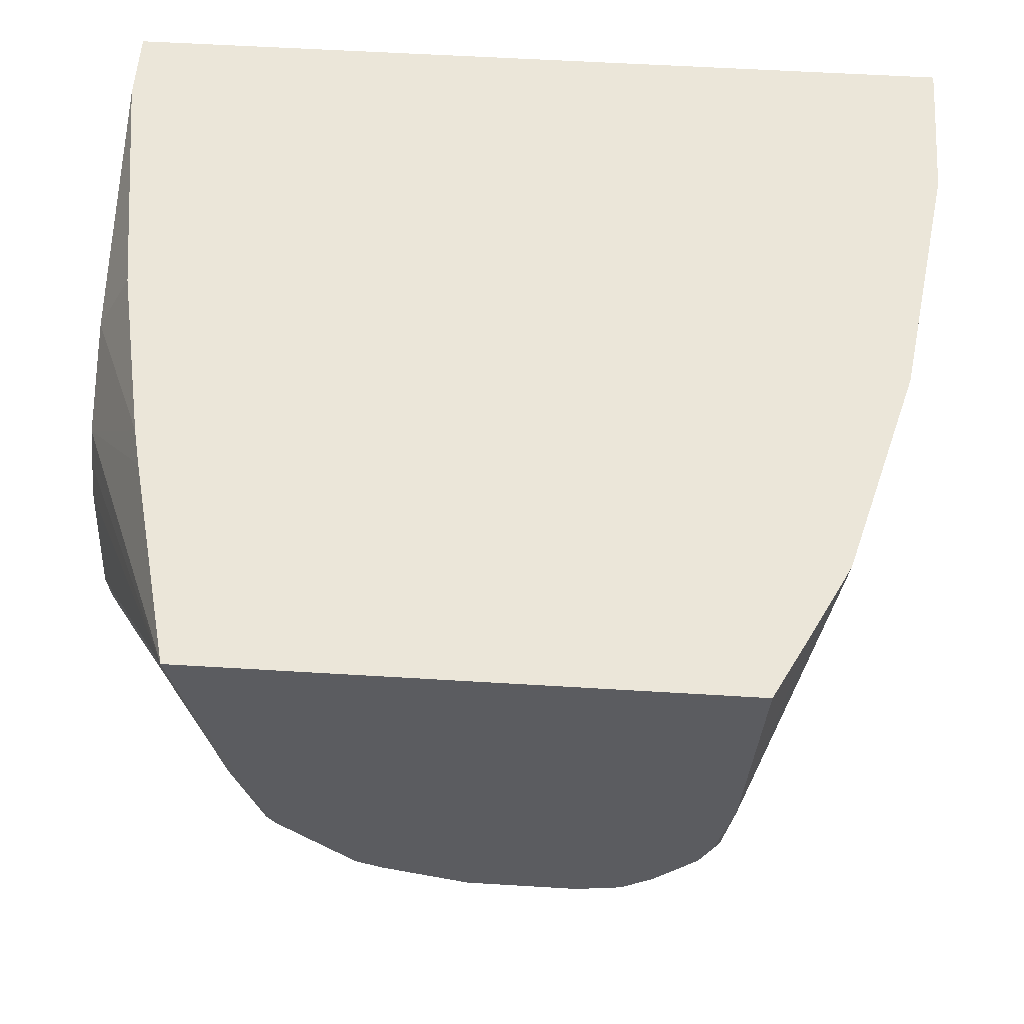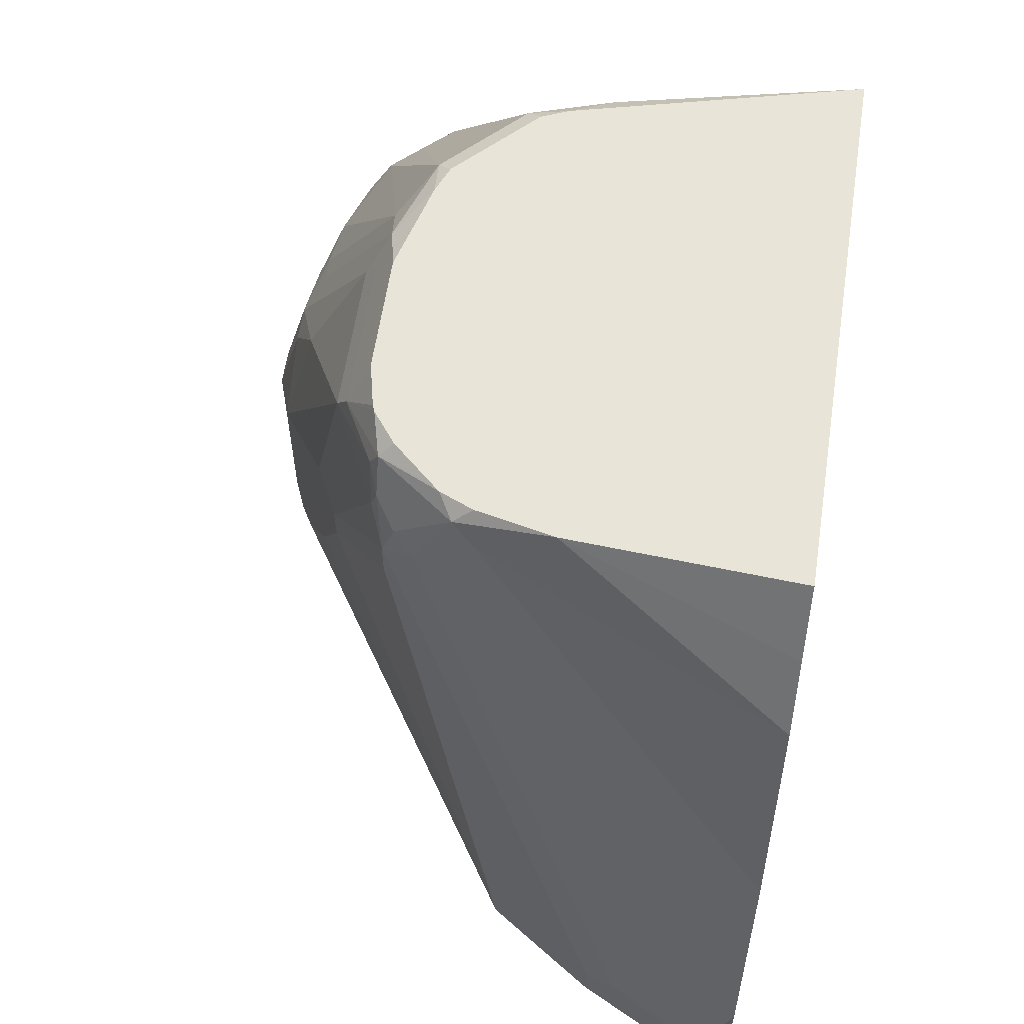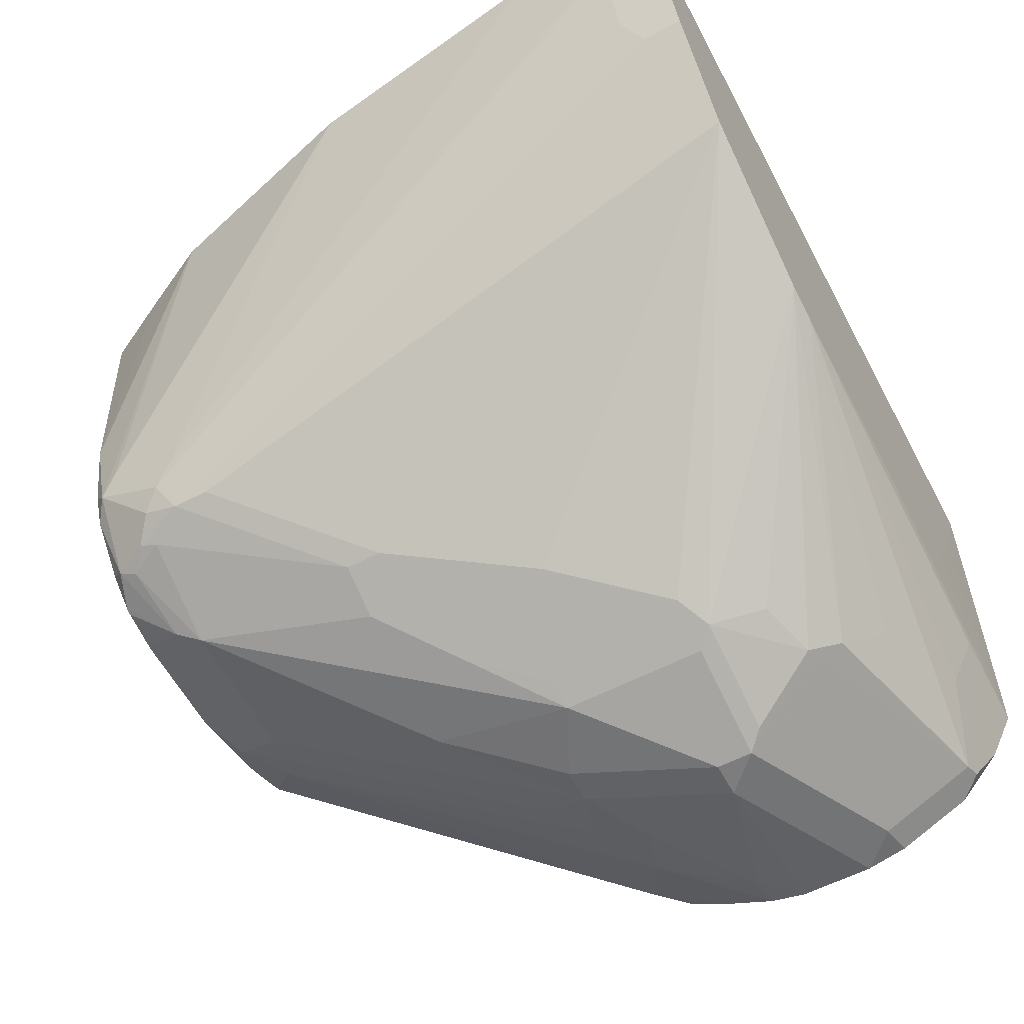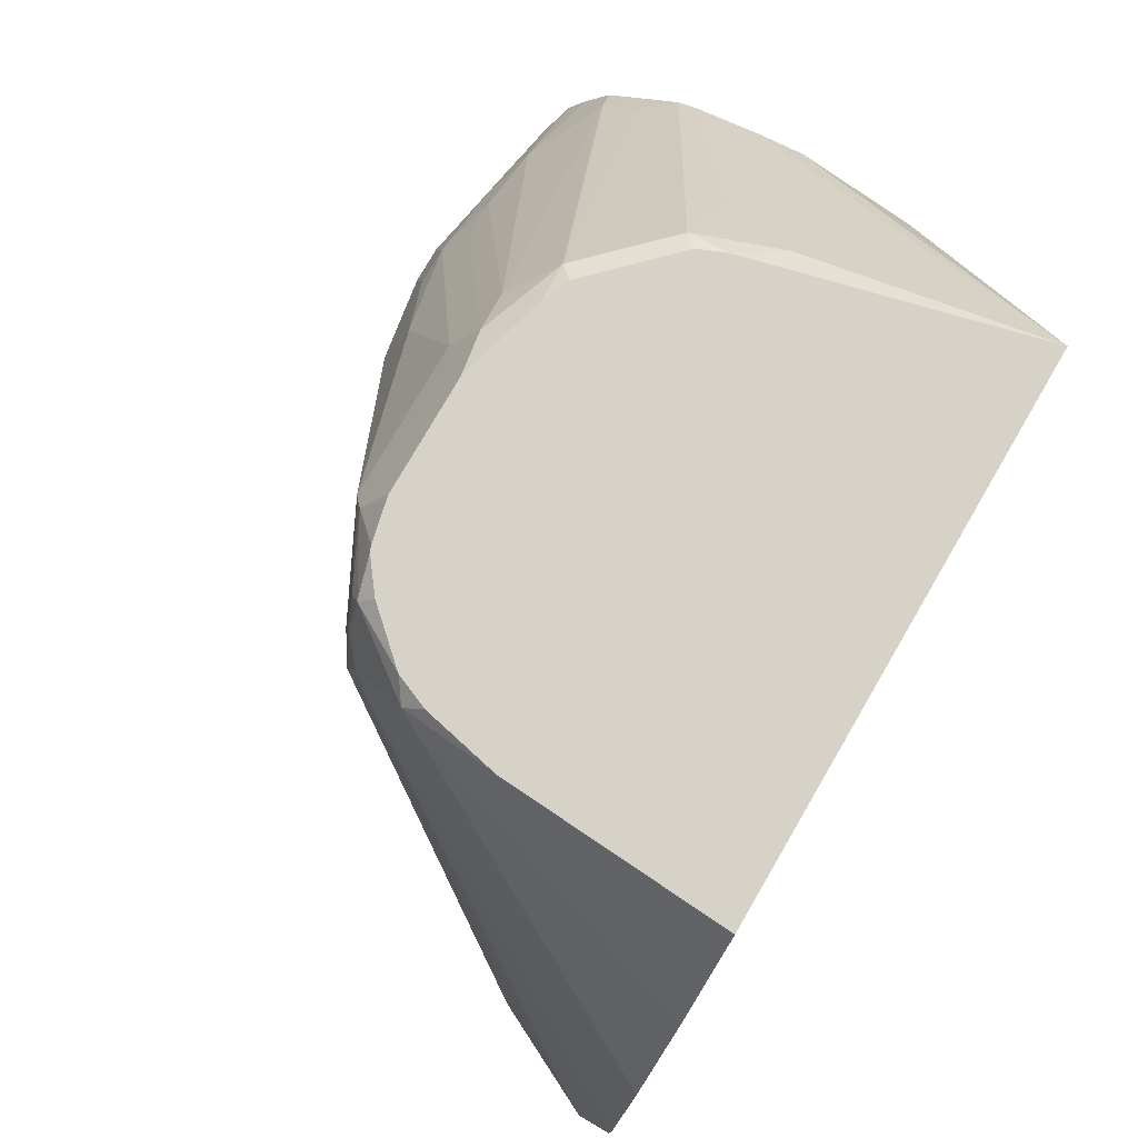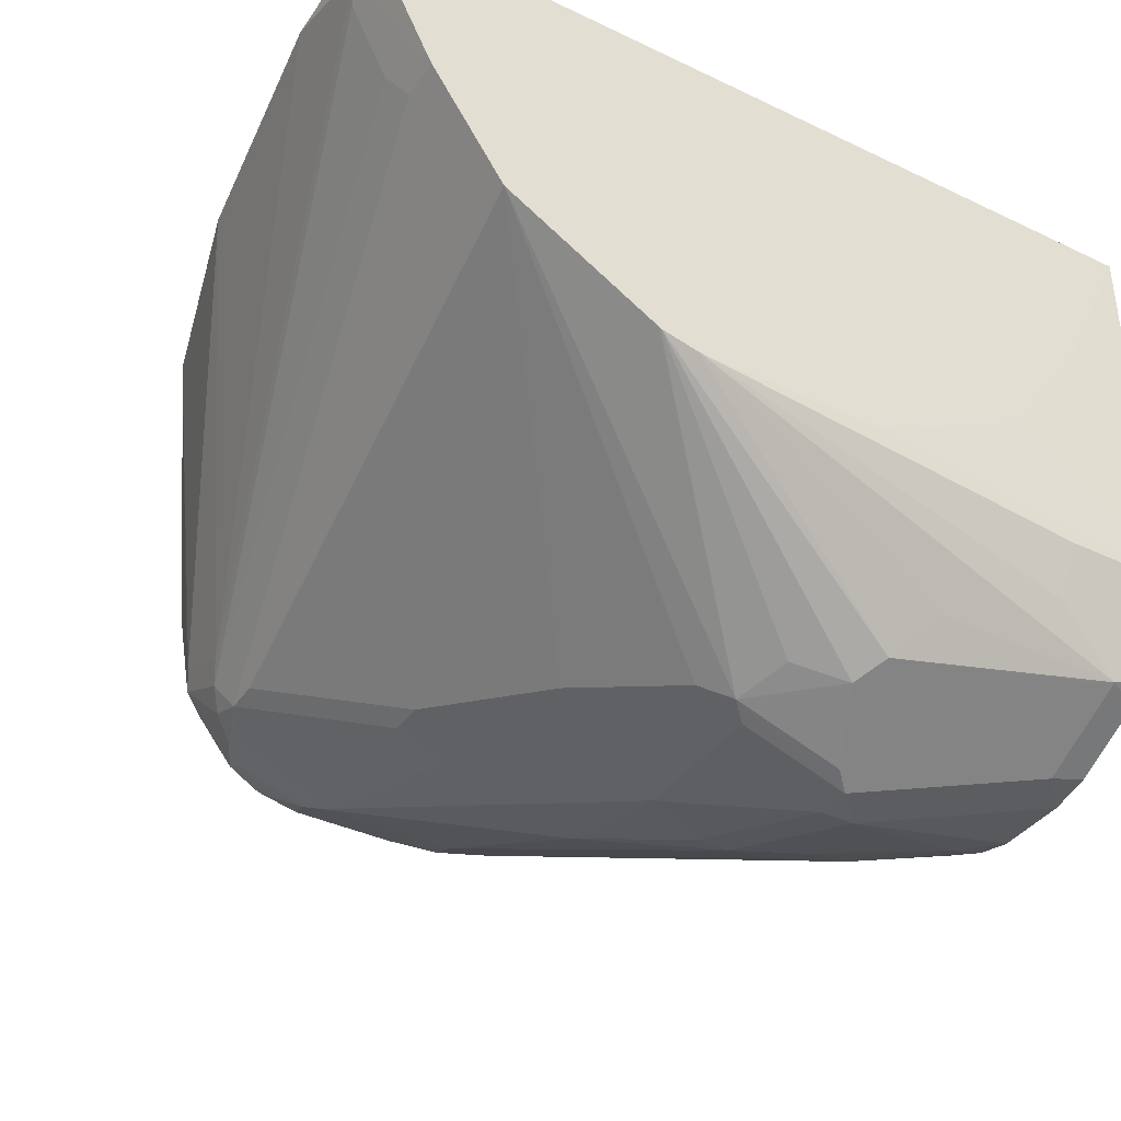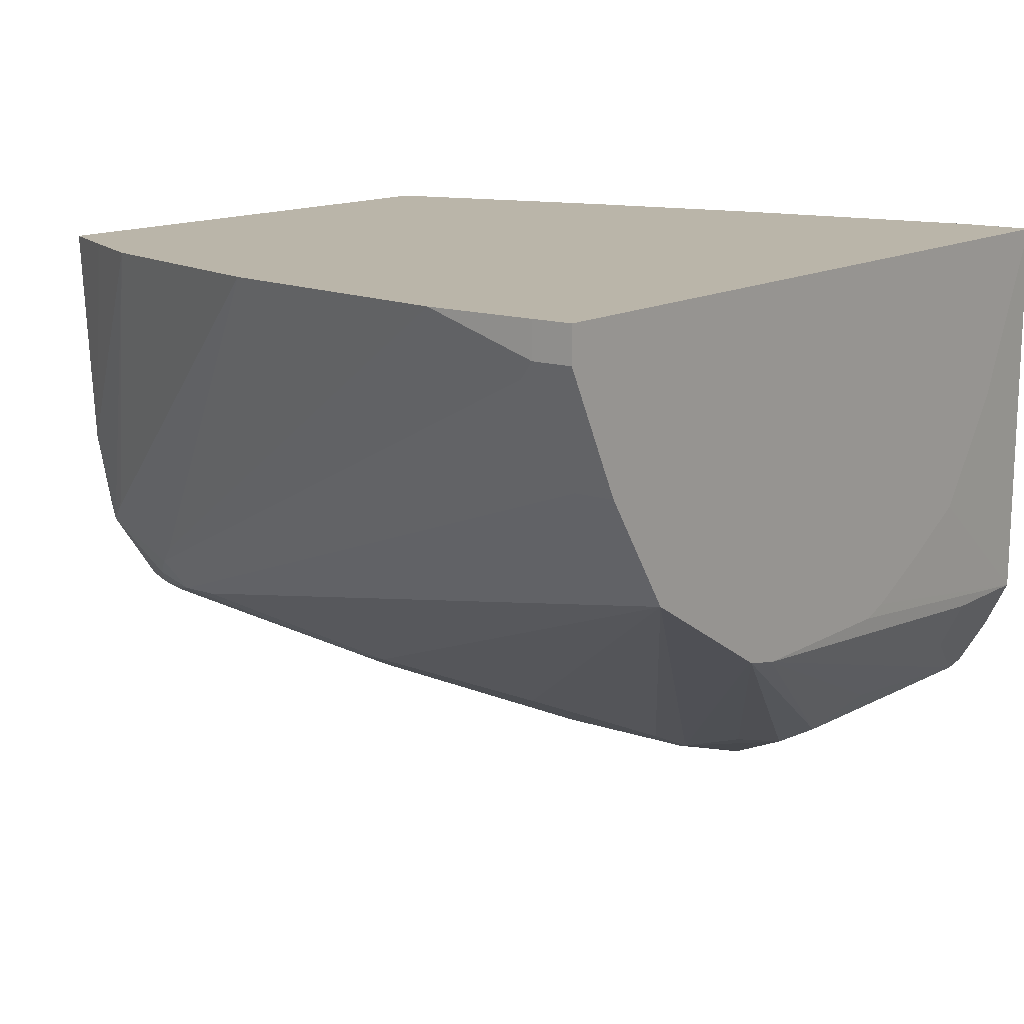
<metadata>
{"format":"obj","ext":"obj","renderer":"f3d","projection":"perspective","resolution":1024,"background":"white","views":[{"elev":55.3,"azim":-176.3,"up":"+Z"},{"elev":60.0,"azim":-81.4,"up":"+Y"},{"elev":-59.1,"azim":-62.0,"up":"+Z"},{"elev":78.0,"azim":-59.8,"up":"+Y"},{"elev":-38.1,"azim":-31.1,"up":"+Z"},{"elev":13.5,"azim":-52.5,"up":"+Z"}]}
</metadata>
<code>
v -0.09052 -0.3485 -0.0912
v -0.09052 -0.3319 -0.0912
v -0.09052 -0.3485 -0.1056
v 0.2561 -0.3485 -0.0912
v -0.09052 -0.3319 -0.1056
v -0.09018 -0.286 -0.0912
v -0.06587 -0.3485 -0.1549
v 0.2225 -0.3485 -0.1619
v 0.2564 -0.347 -0.2565
v 0.2564 -0.347 -0.1961
v 0.2564 -0.3394 -0.181
v 0.2564 -0.3369 -0.176
v 0.2564 -0.3244 -0.1584
v 0.2564 -0.2985 -0.1394
v 0.2564 -0.2683 -0.1239
v 0.2564 -0.2566 -0.1207
v 0.2564 -0.2565 -0.1207
v 0.2561 -0.3171 -0.0912
v -0.08672 -0.3244 -0.1132
v -0.07164 -0.3244 -0.1433
v -0.01507 -0.07545 -0.2263
v -0.0113 -0.0679 -0.2338
v -0.07507 -0.1804 -0.0912
v -0.06536 -0.3319 -0.1559
v -0.06536 -0.3485 -0.1559
v 0.2162 -0.3485 -0.171
v 0.2112 -0.347 -0.2565
v 0.2489 -0.3281 -0.2942
v 0.2564 -0.337 -0.2765
v 0.1908 -0.3485 -0.2066
v 0.1622 -0.3485 -0.2225
v 0.1317 -0.3485 -0.2376
v 0.1207 -0.3485 -0.2414
v 0.2564 -0.2113 -0.1207
v 0.241 -0.2115 -0.0912
v -0.01507 -0.04526 -0.2112
v -0.0113 -0.03774 -0.2187
v -0.005628 -0.06037 -0.2414
v -0.005017 -0.07545 -0.2464
v -0.05038 -0.09053 -0.0912
v -0.005017 -0.09053 -0.2464
v -0.03517 -0.3485 -0.2012
v 0.2112 -0.3369 -0.2766
v 0.04378 -0.3485 -0.2414
v 0.2414 -0.3269 -0.2967
v 0.2564 -0.3188 -0.2979
v 0.2564 -0.171 -0.1408
v 0.226 -0.1361 -0.0912
v -0.008514 -0.03217 -0.2112
v -0.002979 -0.03217 -0.2243
v 0.01132 -0.03774 -0.2489
v 0.003778 -0.05282 -0.2489
v -0.01507 -0.03217 -0.1811
v 0.005035 -0.06037 -0.2514
v 0.04025 -0.1358 -0.2766
v -0.05004 -0.08985 -0.0912
v 0.04025 -0.1509 -0.2766
v 0.07044 -0.2112 -0.2917
v 0.1006 -0.2565 -0.3067
v 0.1131 -0.264 -0.313
v 0.02751 -0.3485 -0.2375
v 0.0285 -0.3485 -0.238
v 0.1508 -0.3067 -0.3067
v 0.1659 -0.3219 -0.2917
v 0.2338 -0.3244 -0.298
v 0.2414 -0.3168 -0.3017
v 0.2564 -0.3187 -0.298
v 0.2564 -0.1621 -0.1528
v 0.2002 -0.03217 -0.0912
v 0.2222 -0.12 -0.0912
v -0.0006363 -0.03217 -0.227
v 0.0141 -0.03217 -0.2434
v 0.02633 -0.03217 -0.2527
v 0.04025 -0.05031 -0.2665
v 0.01322 -0.04526 -0.2527
v -0.03565 -0.06102 -0.0912
v -0.03497 -0.05969 -0.0912
v -0.02088 -0.03217 -0.0912
v 0.03522 -0.06037 -0.2665
v 0.06035 -0.1358 -0.2867
v 0.05281 -0.1584 -0.2829
v 0.08297 -0.2187 -0.298
v 0.1106 -0.2565 -0.3118
v 0.1207 -0.2565 -0.3168
v 0.1659 -0.2565 -0.3319
v 0.1584 -0.264 -0.3281
v 0.1433 -0.2942 -0.313
v 0.1207 -0.2866 -0.3074
v 0.1508 -0.2967 -0.3118
v 0.2414 -0.2866 -0.3168
v 0.1659 -0.2766 -0.3219
v 0.2564 -0.2885 -0.3131
v 0.2564 -0.1547 -0.164
v 0.2564 -0.1546 -0.1641
v 0.2564 -0.1433 -0.2111
v 0.2564 -0.1471 -0.2301
v 0.1861 -0.04025 -0.1861
v 0.1995 -0.03217 -0.09395
v 0.0288 -0.03217 -0.2537
v 0.04354 -0.03217 -0.257
v 0.04626 -0.03217 -0.2575
v 0.1006 -0.05031 -0.2665
v 0.04527 -0.06037 -0.2715
v 0.09051 -0.166 -0.3017
v 0.1106 -0.1961 -0.3118
v 0.1207 -0.1961 -0.3168
v 0.1659 -0.2414 -0.3319
v 0.181 -0.2414 -0.3319
v 0.1508 -0.2866 -0.3168
v 0.2564 -0.2716 -0.3168
v 0.2564 -0.1546 -0.2564
v 0.2011 -0.07044 -0.2162
v 0.1735 -0.03774 -0.2187
v 0.1724 -0.03217 -0.2026
v 0.09149 -0.03217 -0.2575
v 0.1106 -0.04025 -0.2615
v 0.1056 -0.06037 -0.2715
v 0.1207 -0.1358 -0.3017
v 0.1508 -0.1811 -0.3168
v 0.1659 -0.1811 -0.3168
v 0.1961 -0.1961 -0.3168
v 0.2414 -0.2263 -0.3168
v 0.2564 -0.2414 -0.3168
v 0.2564 -0.1584 -0.264
v 0.1433 -0.03774 -0.2489
v 0.1378 -0.03217 -0.2434
v 0.1679 -0.03217 -0.2132
v 0.1271 -0.03217 -0.2478
v 0.1232 -0.04276 -0.259
v 0.1282 -0.05282 -0.264
v 0.171 -0.1609 -0.3067
v 0.1886 -0.1735 -0.3093
v 0.2187 -0.1886 -0.3093
v 0.2564 -0.2264 -0.3131
v 0.2564 -0.2409 -0.3167
v 0.2564 -0.1659 -0.2716
v 0.2464 -0.1609 -0.2766
v 0.2464 -0.176 -0.2917
v 0.1886 -0.1434 -0.2942
v 0.2564 -0.2082 -0.3048
v 0.2564 -0.181 -0.2867
v 0.2564 -0.1886 -0.2942
f 60 88 62
f 69 93 94
f 68 93 69
f 67 90 92
f 66 90 67
f 65 85 90
f 65 89 91
f 65 90 66
f 63 89 65
f 62 87 63
f 62 88 87
f 60 62 61
f 69 94 95
f 65 91 85
f 63 87 89
f 74 115 102
f 69 96 97
f 80 103 104
f 80 105 81
f 80 104 105
f 138 142 140
f 79 103 80
f 75 103 79
f 69 95 96
f 74 103 75
f 74 102 117
f 74 101 115
f 74 100 101
f 74 99 100
f 73 99 74
f 69 97 98
f 74 117 103
f 60 87 88
f 53 76 77
f 60 85 86
f 51 73 74
f 51 72 73
f 51 71 72
f 50 71 51
f 49 71 50
f 49 72 71
f 51 74 75
f 49 73 72
f 49 100 99
f 49 101 100
f 49 115 101
f 49 128 115
f 49 126 128
f 81 105 83
f 49 99 73
f 60 86 87
f 51 75 52
f 53 77 78
f 60 84 85
f 60 83 84
f 59 83 60
f 59 82 83
f 57 59 58
f 57 82 59
f 52 75 54
f 57 83 82
f 55 81 57
f 55 80 81
f 54 80 55
f 54 79 80
f 54 75 79
f 53 56 76
f 57 81 83
f 83 105 106
f 115 128 116
f 84 106 107
f 116 125 129
f 116 129 130
f 116 130 131
f 116 131 117
f 117 131 120
f 117 120 118
f 118 120 119
f 120 131 132
f 120 132 121
f 121 132 133
f 121 133 122
f 122 133 134
f 122 134 135
f 122 135 123
f 124 136 137
f 124 137 125
f 125 130 129
f 49 127 126
f 138 141 142
f 137 141 138
f 136 141 137
f 133 139 138
f 133 140 134
f 116 128 125
f 133 138 140
f 130 132 131
f 130 139 132
f 130 138 139
f 125 138 130
f 125 137 138
f 125 128 126
f 132 139 133
f 113 124 125
f 113 127 114
f 113 126 127
f 97 113 114
f 97 112 113
f 97 111 112
f 96 111 97
f 90 108 110
f 90 110 92
f 97 114 98
f 89 109 91
f 85 87 86
f 85 109 87
f 85 91 109
f 85 108 90
f 85 107 108
f 84 107 85
f 87 109 89
f 83 106 84
f 102 115 116
f 103 117 118
f 113 125 126
f 111 113 112
f 111 124 113
f 108 123 110
f 108 122 123
f 108 121 122
f 102 116 117
f 108 120 121
f 107 119 120
f 106 119 107
f 106 118 119
f 104 106 105
f 103 106 104
f 103 118 106
f 107 120 108
f 49 114 127
f 9 16 15
f 49 69 98
f 4 13 14
f 4 14 15
f 4 15 16
f 4 16 17
f 4 17 34
f 4 34 18
f 5 19 20
f 5 20 7
f 5 6 21
f 5 21 22
f 5 22 19
f 6 23 21
f 7 20 24
f 7 24 25
f 8 26 9
f 9 27 28
f 9 28 29
f 9 111 96
f 9 124 111
f 9 136 124
f 9 141 136
f 9 142 141
f 9 140 142
f 4 12 13
f 9 134 140
f 9 123 135
f 9 110 123
f 9 92 110
f 9 67 92
f 9 46 67
f 9 29 46
f 9 135 134
f 9 96 95
f 4 11 12
f 4 9 10
f 49 98 114
f 1 2 5
f 1 5 3
f 1 3 7
f 1 7 25
f 1 25 42
f 1 42 61
f 1 61 62
f 1 62 44
f 1 44 33
f 1 32 31
f 1 31 30
f 1 30 26
f 1 26 8
f 1 8 4
f 1 4 18
f 1 18 35
f 4 8 9
f 3 5 7
f 2 6 5
f 1 6 2
f 1 23 6
f 1 40 23
f 4 10 11
f 1 56 40
f 1 77 76
f 1 78 77
f 1 69 78
f 1 70 69
f 1 48 70
f 1 35 48
f 1 76 56
f 9 95 94
f 1 33 32
f 9 93 68
f 37 49 50
f 37 50 51
f 37 51 52
f 37 52 38
f 37 40 53
f 37 53 49
f 38 52 39
f 39 52 54
f 39 54 55
f 39 55 57
f 39 57 41
f 40 56 53
f 41 57 42
f 42 57 58
f 42 58 59
f 42 59 60
f 42 60 61
f 49 78 69
f 9 94 93
f 49 53 78
f 47 70 48
f 47 69 70
f 47 68 69
f 36 40 37
f 45 64 63
f 45 66 67
f 45 65 66
f 44 64 45
f 44 63 64
f 44 62 63
f 43 44 45
f 45 67 46
f 34 48 35
f 45 63 65
f 28 43 45
f 9 47 34
f 34 47 48
f 9 34 17
f 9 17 16
f 9 14 13
f 9 13 12
f 9 12 11
f 9 11 10
f 9 26 30
f 9 30 31
f 9 31 32
f 9 32 33
f 9 33 44
f 9 44 27
f 18 34 35
f 9 15 14
f 20 22 24
f 28 46 29
f 28 45 46
f 19 22 20
f 27 44 43
f 27 43 28
f 25 41 42
f 24 41 25
f 24 39 41
f 9 68 47
f 22 39 24
f 22 36 37
f 23 40 36
f 22 37 38
f 21 23 36
f 21 36 22
f 22 38 39

</code>
